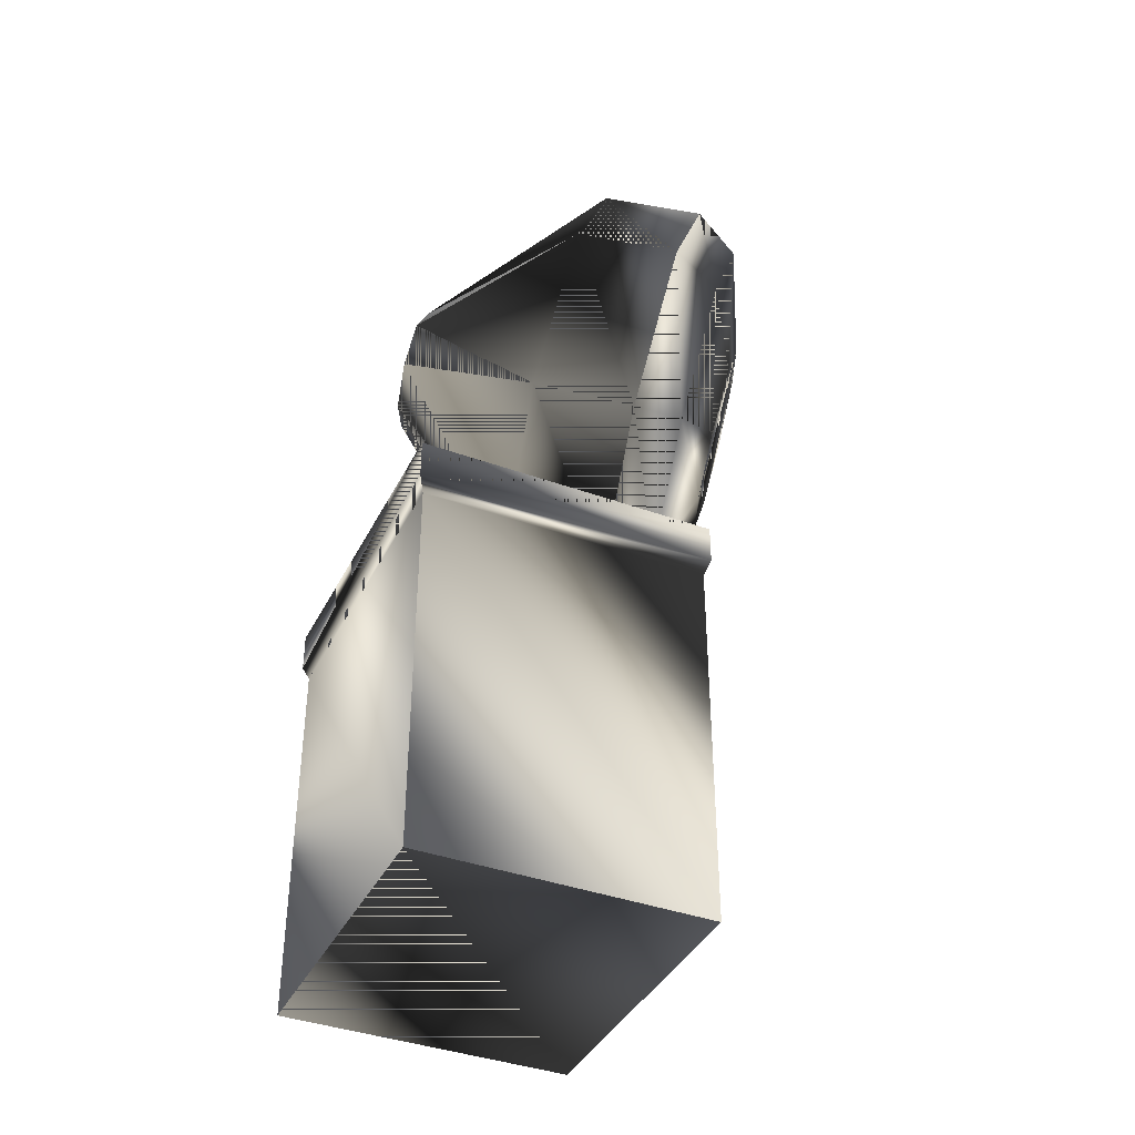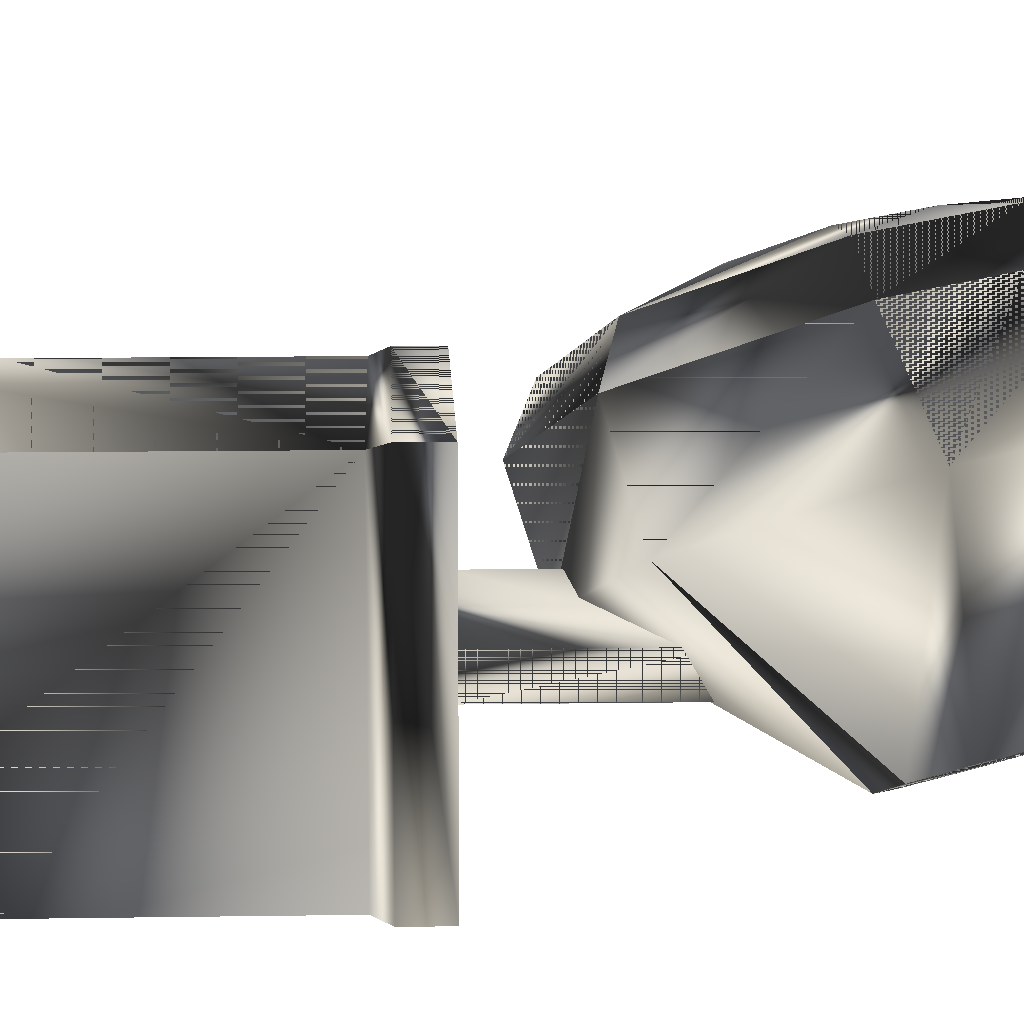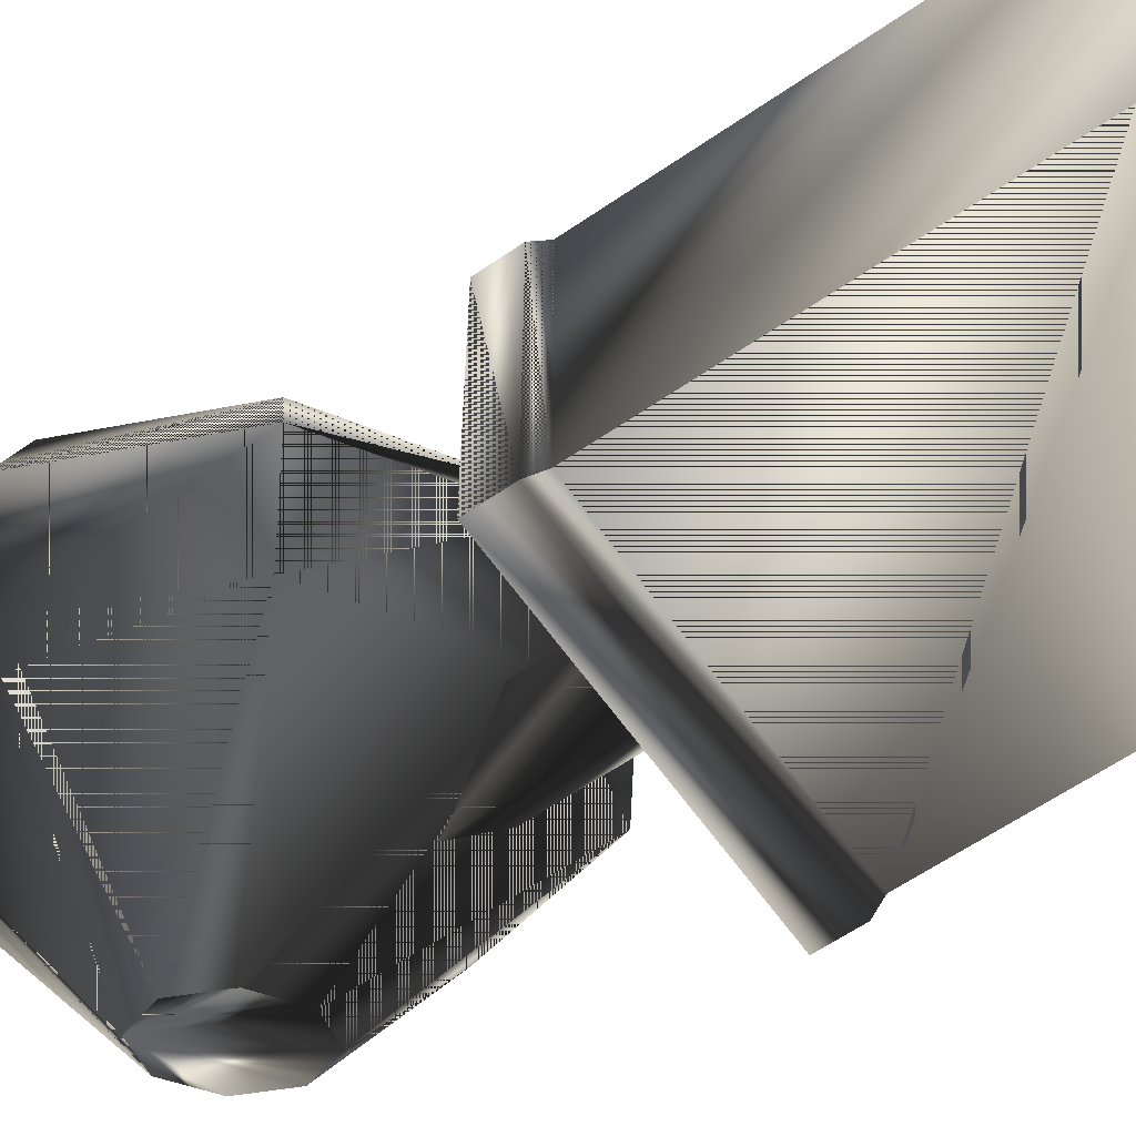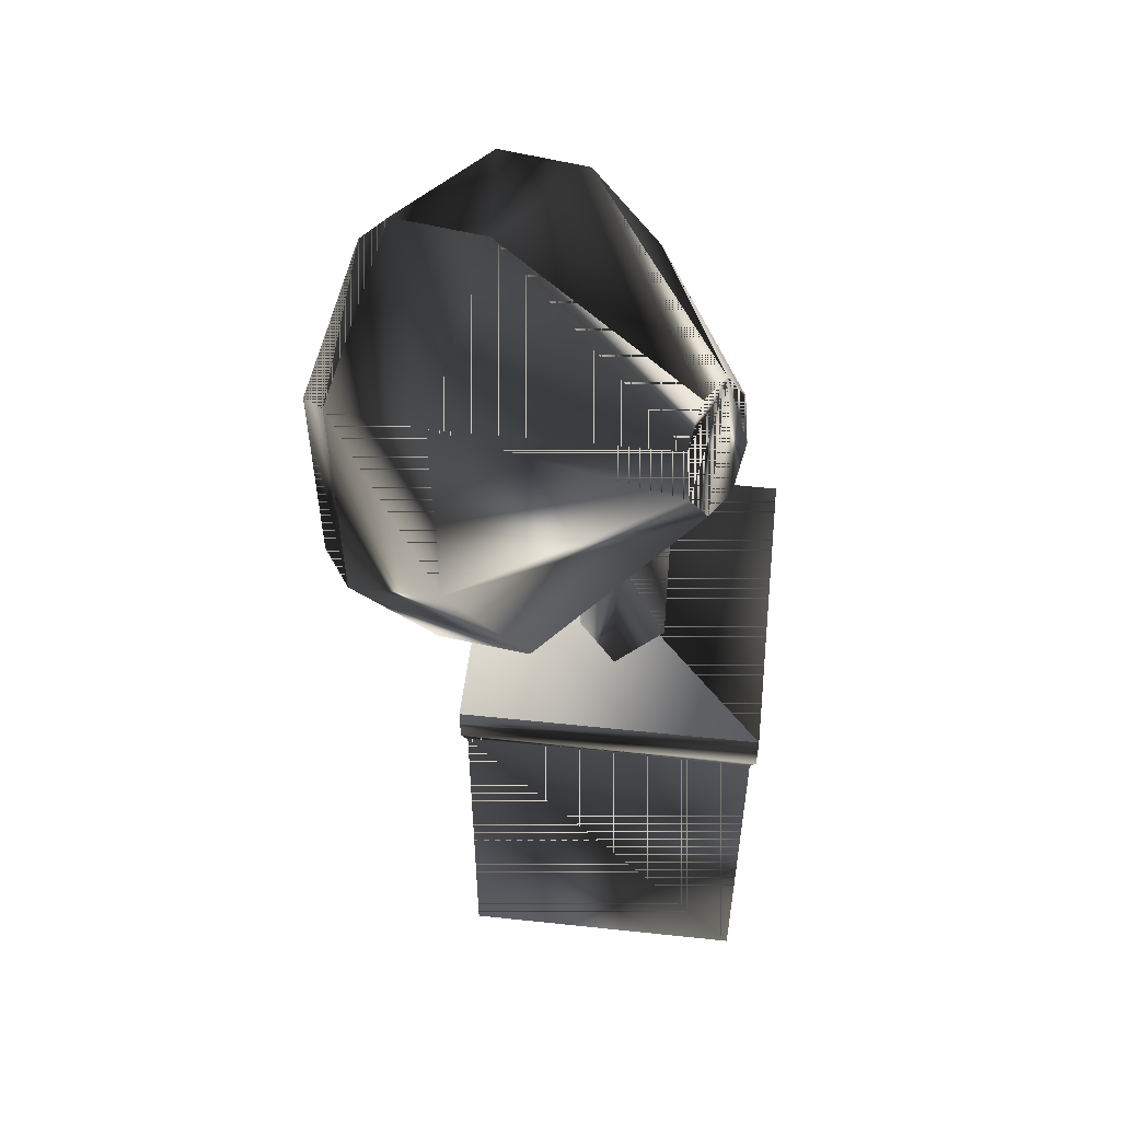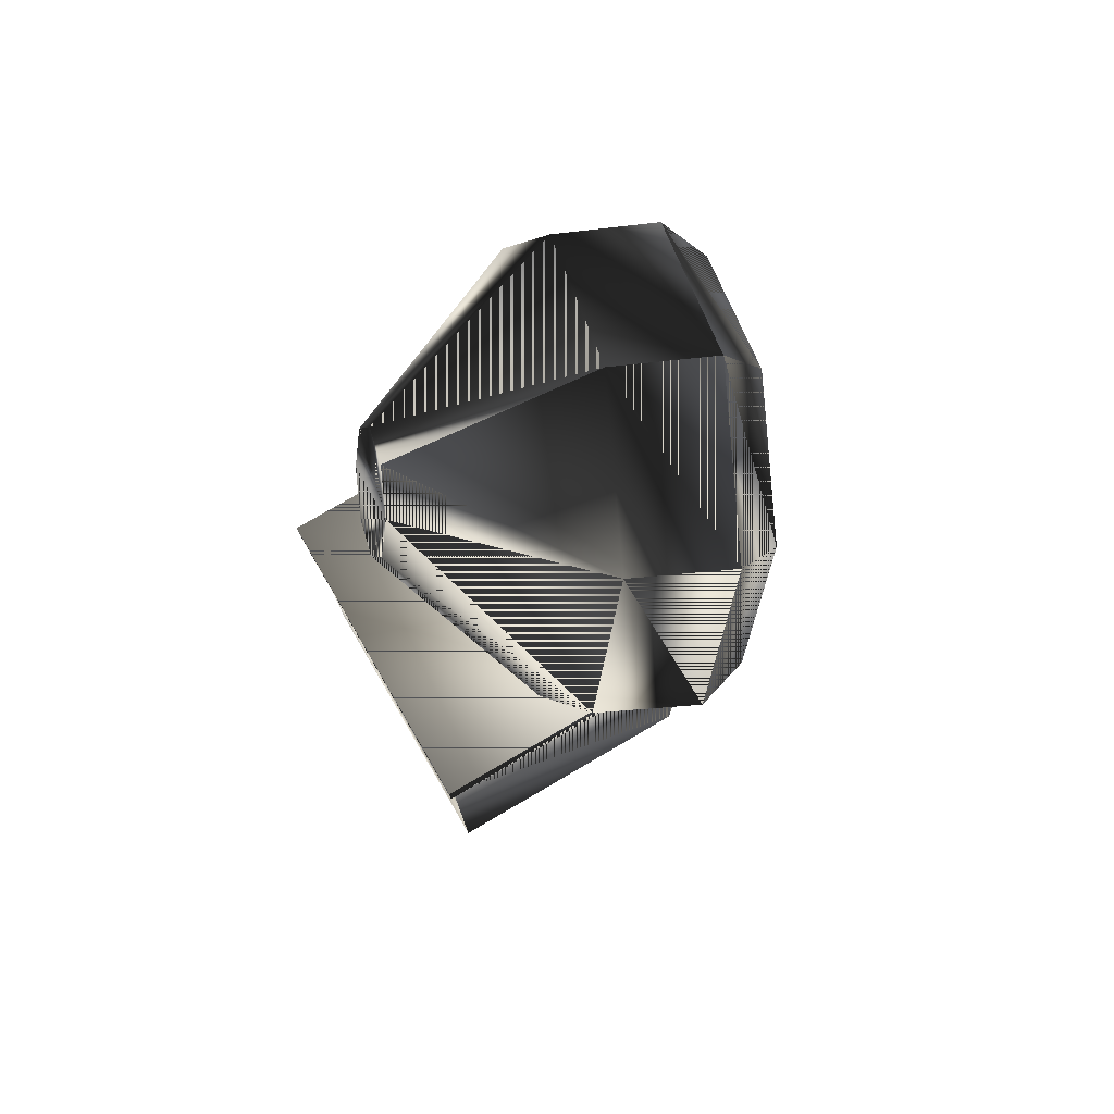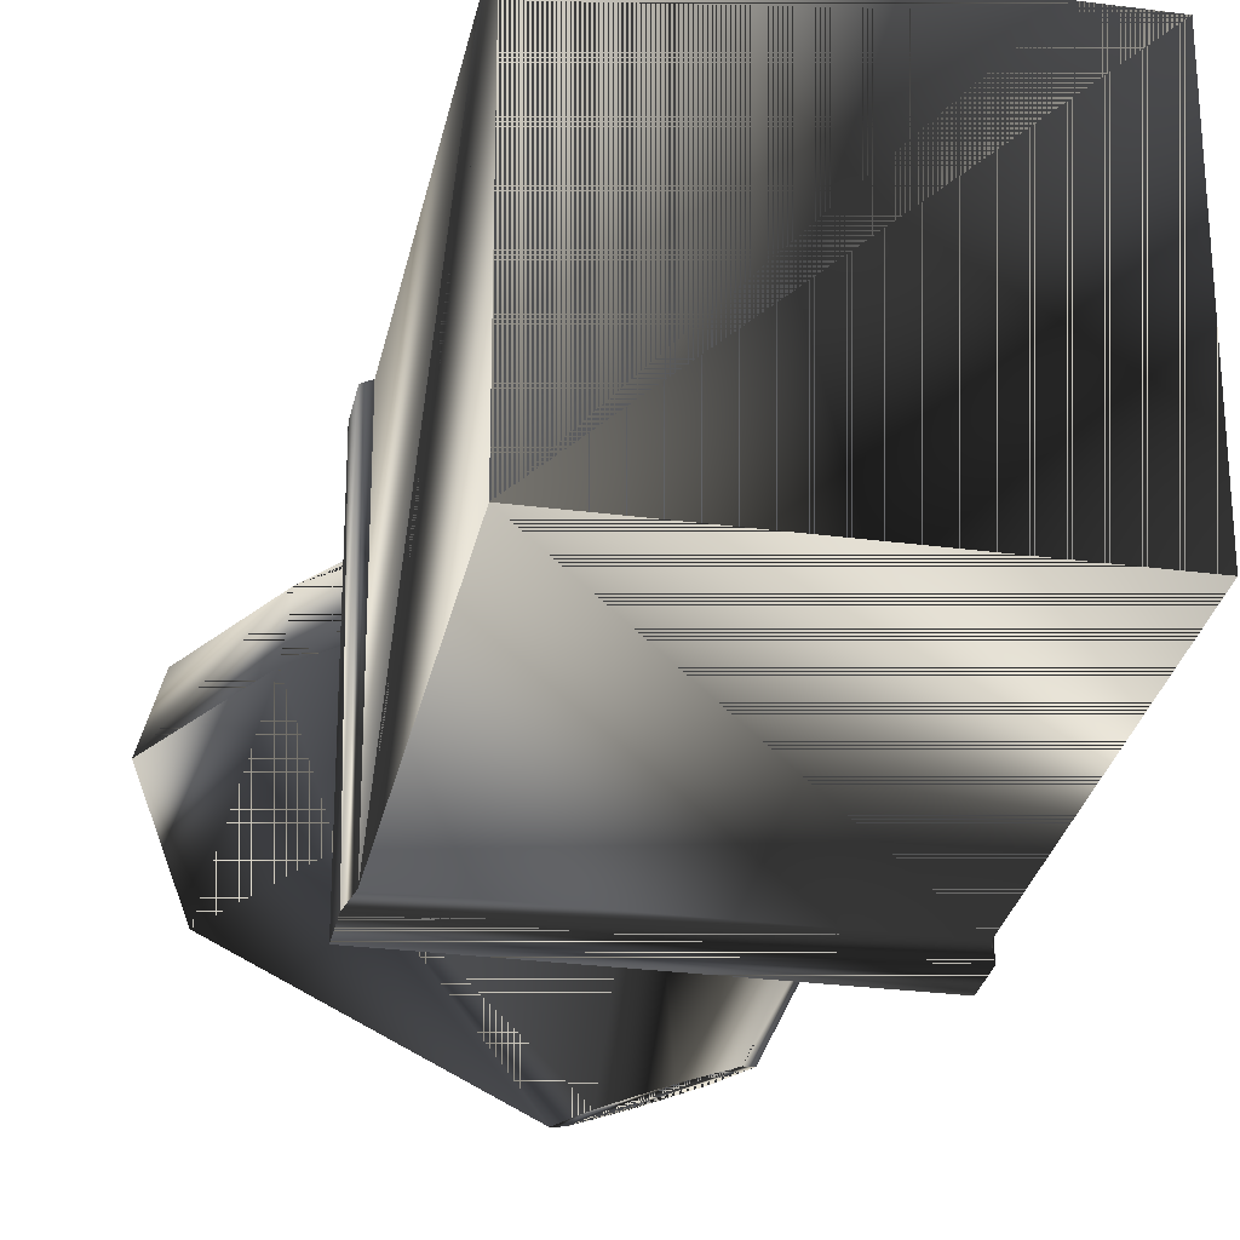
<metadata>
{"format":"obj","ext":"obj","renderer":"f3d","projection":"perspective","resolution":1024,"background":"white","views":[{"elev":-39.2,"azim":-114.5,"up":"+Y"},{"elev":12.7,"azim":88.0,"up":"+Z"},{"elev":-61.4,"azim":-55.0,"up":"+Z"},{"elev":52.4,"azim":96.5,"up":"+Y"},{"elev":76.2,"azim":-120.3,"up":"+Y"},{"elev":-28.5,"azim":-11.2,"up":"+Z"}]}
</metadata>
<code>
g SM_e_light
v 2.172 20.67 -3.949
v 2.172 24.25 -2.988
v 2.172 24.25 -2.988
v -5.078 16.29 0.7665
v -0.5043 27.21 5.416
v -0.5043 27.21 5.416
v -5.078 16.29 0.7665
v -0.5043 27.21 5.416
v 2.172 20.67 -3.949
v 2.172 24.25 -2.988
v 5.044 12.96 3.337
v 5.044 12.96 -5.409
v -4.528 12.96 3.337
v 5.044 12.96 3.337
v -4.528 12.96 -5.409
v -4.528 12.96 3.337
v 5.044 12.96 -5.409
v -4.528 12.96 -5.409
v -4.344 0.3402 -5.241
v -4.344 0.3402 3.169
v 5.044 12.96 3.337
v 5.044 12.96 -5.409
v -4.528 12.96 -5.409
v -4.528 12.96 3.337
v 4.86 0.3402 3.169
v 4.86 0.3402 -5.241
v -4.344 0.3402 3.169
v -4.344 0.3402 -5.241
v 4.86 0.3402 -5.241
v 4.86 0.3402 3.169
v -4.344 0.3402 3.169
v 4.86 0.3402 3.169
v 4.86 0.3402 -5.241
v -4.344 0.3402 -5.241
v 4.07 15.43 3.983
v 4.07 15.43 3.983
v 6.857 21.14 3.232
v -5.797 21.89 -1.335
v 4.07 24.83 6.502
v 4.07 24.83 6.502
v -3.144 22.17 5.446
v -5.078 25.69 3.286
v -5.078 25.69 3.286
v -3.944 17.12 -1.916
v 5.004 25.47 3.694
v -0.5043 13.91 1.853
v -0.5043 13.91 1.853
v 0.6614 17.9 5.736
v 5.004 16.27 1.23
v -3.944 26.31 0.5486
v 5.964 19.95 5.909
v 5.964 19.95 5.909
v -6.973 21.17 1.36
v -6.973 21.17 1.36
v 0.5302 27.8 2.632
v 0.5302 27.8 2.632
v 0.5302 14.79 -0.8535
v 0.4284 22.63 -4.082
v 0.4284 22.63 -4.082
v 3.916 22.3 -2.856
v 3.916 22.3 -2.856
v -4.866 16.59 2.412
v 2.936 23.87 7.304
v 2.684 17.97 -0.9721
v 1.369 12.88 0.1915
v 1.456 12.88 -2.359
v 0.1412 17.97 -1.196
v -6.482 20.75 2.918
v -0.9653 14.56 3.338
v 4.552 19.71 6.797
v -0.9653 25.9 6.377
v 2.684 12.88 -0.9721
v 0.1412 12.88 -1.196
v 1.369 17.97 0.1915
v 1.456 17.97 -2.359
v 2.936 15.85 5.155
v -4.866 24.61 4.561
v 0.6614 21.81 6.784
v -3.144 18.26 4.398
v 4.86 11.36 3.169
v 4.86 11.36 3.169
v -4.344 11.36 -5.241
v -4.344 11.36 -5.241
v 4.86 11.36 -5.241
v 4.86 11.36 -5.241
v -4.344 11.36 3.169
v -4.344 11.36 3.169
v 3.405 21.08 -3.375
v 3.405 21.08 -3.375
v 0.9391 23.85 -3.563
v 0.9391 23.85 -3.563
v 3.405 23.61 -2.696
v 3.405 23.61 -2.696
v 0.9391 21.31 -4.242
v 0.9391 21.31 -4.242
v -1.241 17.27 4.85
v -3.933 20.29 4.645
v -1.241 22.8 6.332
v 1.45 19.78 6.537
v -4.528 11.82 -5.409
v -4.528 11.82 -5.409
v -4.528 11.82 3.337
v -4.528 11.82 3.337
v 5.044 11.82 3.337
v 5.044 11.82 3.337
v 5.044 11.82 -5.409
v 5.044 11.82 -5.409
f 85 33 34
f 31 32 81
f 81 87 31
f 28 29 30
f 30 27 28
f 26 84 80
f 80 25 26
f 22 23 24
f 24 21 22
f 82 19 20
f 20 86 82
f 45 37 60
f 38 50 90
f 58 94 44
f 60 92 45
f 34 83 85
f 57 44 94
f 69 48 96
f 39 51 37
f 37 49 88
f 44 38 58
f 4 53 38
f 55 45 92
f 70 78 99
f 71 41 98
f 68 79 97
f 50 56 3
f 71 77 41
f 38 44 4
f 46 4 44
f 5 39 45
f 37 45 39
f 49 57 1
f 69 76 48
f 99 78 41
f 96 48 41
f 49 37 51
f 57 49 35
f 56 50 42
f 50 38 53
f 76 70 99
f 51 35 49
f 77 68 97
f 53 42 50
f 42 6 56
f 45 55 5
f 35 46 57
f 44 57 46
f 3 90 50
f 61 91 93
f 9 91 89
f 1 88 49
f 54 7 62
f 69 62 7
f 52 40 63
f 71 63 40
f 65 74 67
f 64 72 66
f 67 73 65
f 66 75 64
f 62 68 54
f 43 54 68
f 76 69 47
f 7 47 69
f 63 70 52
f 36 52 70
f 40 8 71
f 77 71 8
f 65 72 64
f 75 66 73
f 64 74 65
f 73 67 75
f 70 76 36
f 47 36 76
f 68 77 43
f 8 43 77
f 63 71 98
f 70 63 78
f 62 69 96
f 68 62 79
f 12 11 104
f 103 105 14
f 16 15 100
f 107 101 18
f 104 106 12
f 18 17 107
f 14 13 103
f 100 102 16
f 89 91 61
f 88 60 37
f 95 59 91
f 90 58 38
f 93 91 10
f 92 2 55
f 95 91 9
f 94 1 57
f 79 96 41
f 62 96 79
f 79 41 97
f 77 97 41
f 78 98 41
f 63 98 78
f 48 99 41
f 76 99 48
f 102 100 82
f 85 83 101
f 82 86 102
f 105 103 87
f 106 104 80
f 87 81 105
f 80 84 106
f 101 107 85
f 34 33 85
f 81 32 31
f 31 87 81
f 30 29 28
f 28 27 30
f 80 84 26
f 26 25 80
f 24 23 22
f 22 21 24
f 20 19 82
f 82 86 20
f 60 37 45
f 90 50 38
f 44 94 58
f 45 92 60
f 85 83 34
f 94 44 57
f 96 48 69
f 37 51 39
f 88 49 37
f 58 38 44
f 38 53 4
f 92 45 55
f 99 78 70
f 98 41 71
f 97 79 68
f 3 56 50
f 41 77 71
f 4 44 38
f 44 4 46
f 45 39 5
f 39 45 37
f 1 57 49
f 48 76 69
f 41 78 99
f 41 48 96
f 51 37 49
f 35 49 57
f 42 50 56
f 53 38 50
f 99 70 76
f 49 35 51
f 97 68 77
f 50 42 53
f 56 6 42
f 5 55 45
f 57 46 35
f 46 57 44
f 50 90 3
f 93 91 61
f 89 91 9
f 49 88 1
f 62 7 54
f 7 62 69
f 63 40 52
f 40 63 71
f 67 74 65
f 66 72 64
f 65 73 67
f 64 75 66
f 54 68 62
f 68 54 43
f 47 69 76
f 69 47 7
f 52 70 63
f 70 52 36
f 71 8 40
f 8 71 77
f 64 72 65
f 73 66 75
f 65 74 64
f 75 67 73
f 36 76 70
f 76 36 47
f 43 77 68
f 77 43 8
f 98 71 63
f 78 63 70
f 96 69 62
f 79 62 68
f 104 11 12
f 14 105 103
f 100 15 16
f 18 101 107
f 12 106 104
f 107 17 18
f 103 13 14
f 16 102 100
f 61 91 89
f 37 60 88
f 91 59 95
f 38 58 90
f 10 91 93
f 55 2 92
f 9 91 95
f 57 1 94
f 41 96 79
f 79 96 62
f 97 41 79
f 41 97 77
f 41 98 78
f 78 98 63
f 41 99 48
f 48 99 76
f 82 100 102
f 101 83 85
f 102 86 82
f 87 103 105
f 80 104 106
f 105 81 87
f 106 84 80
f 85 107 101

</code>
